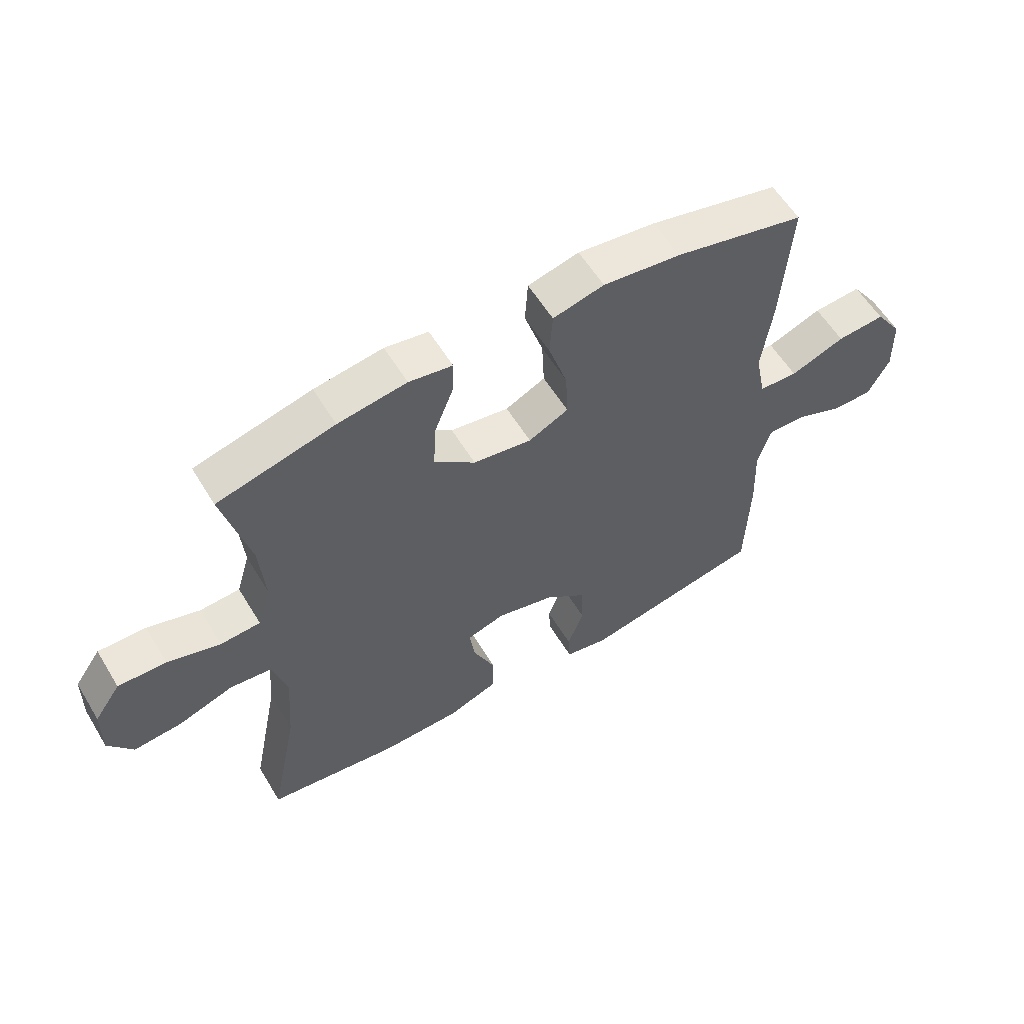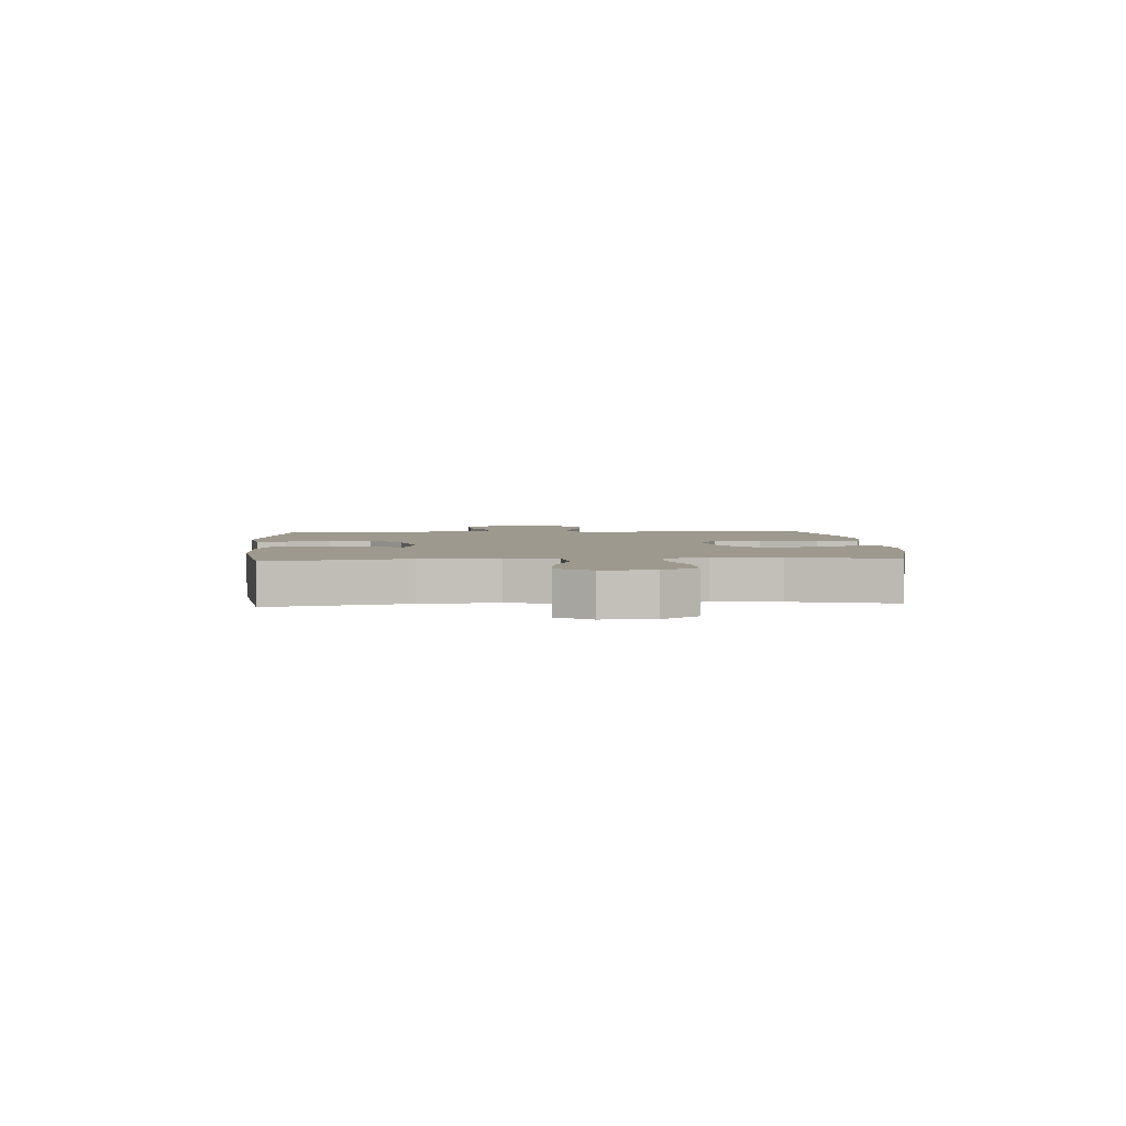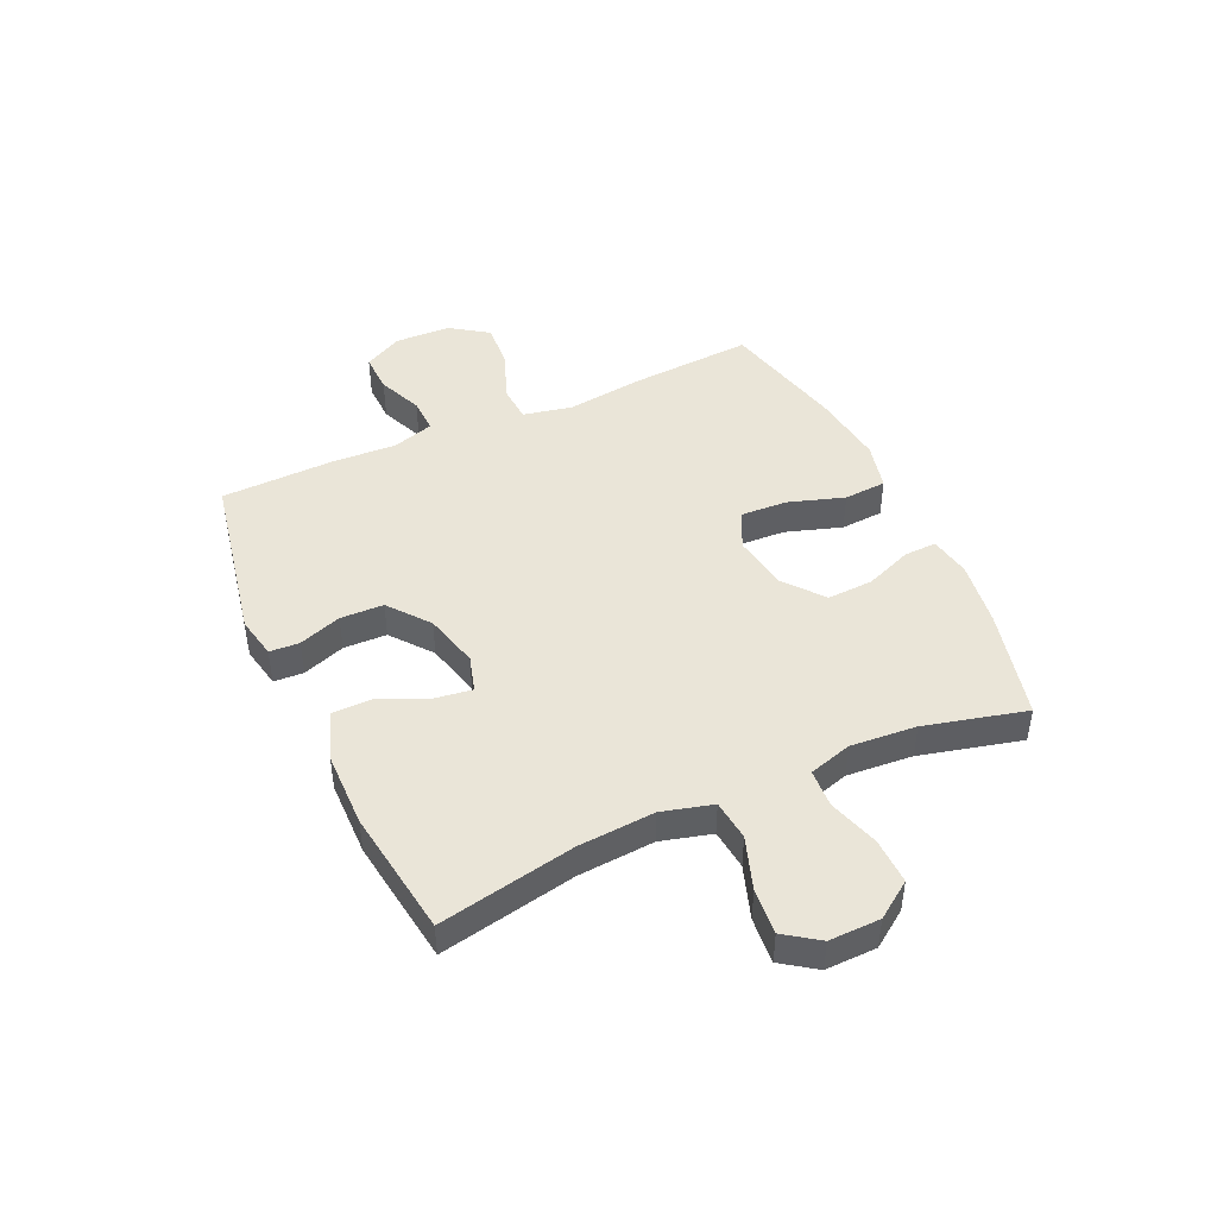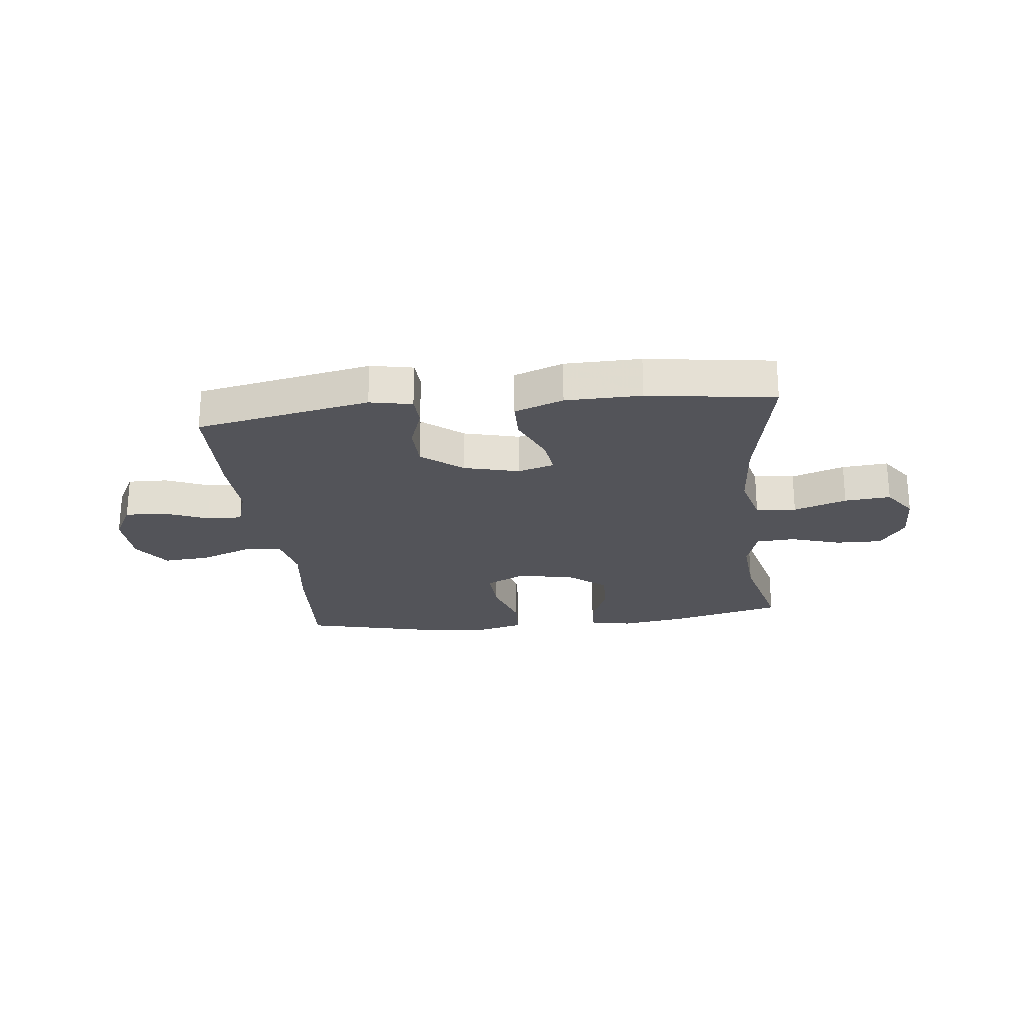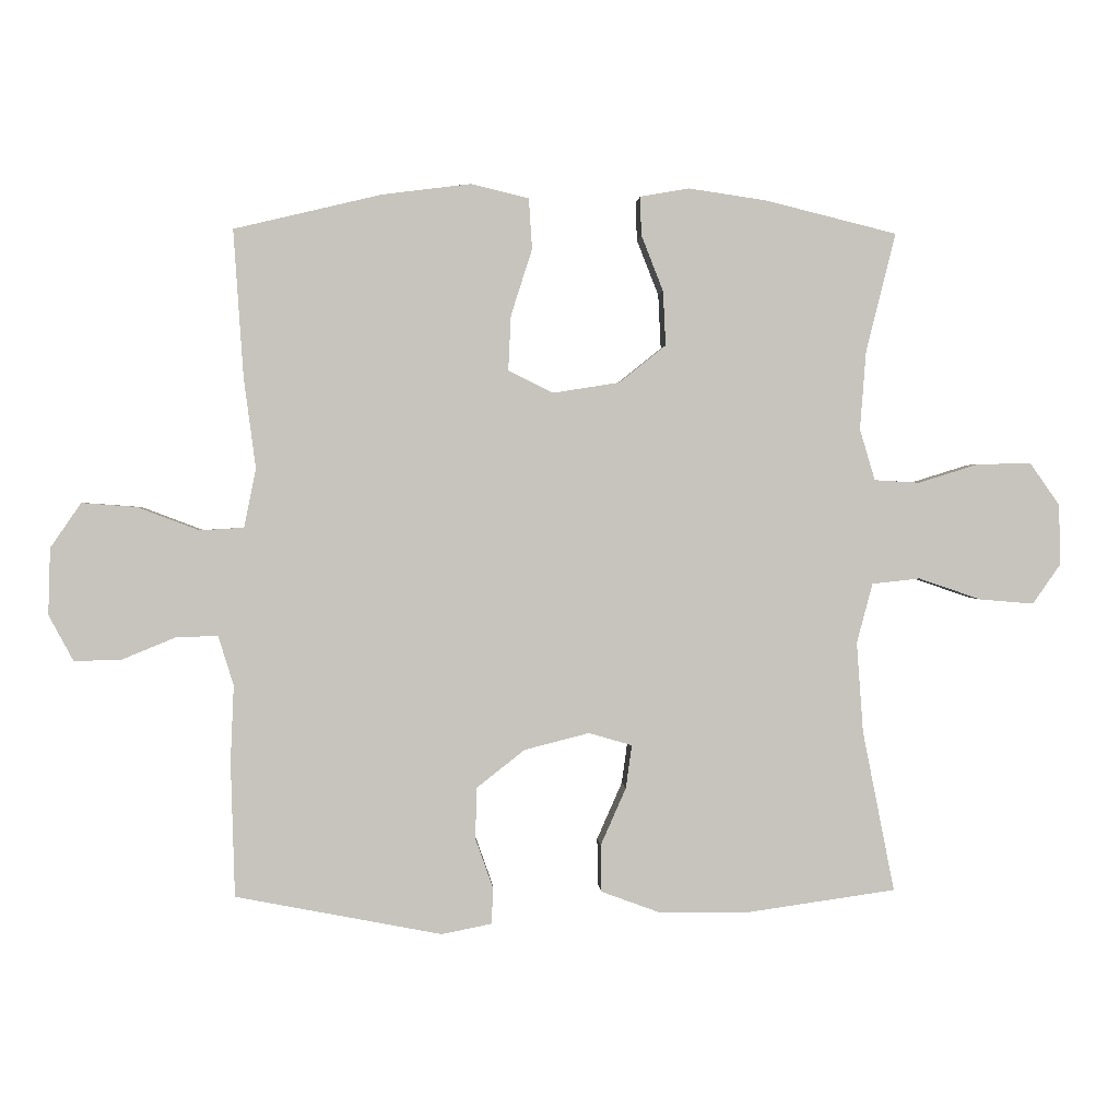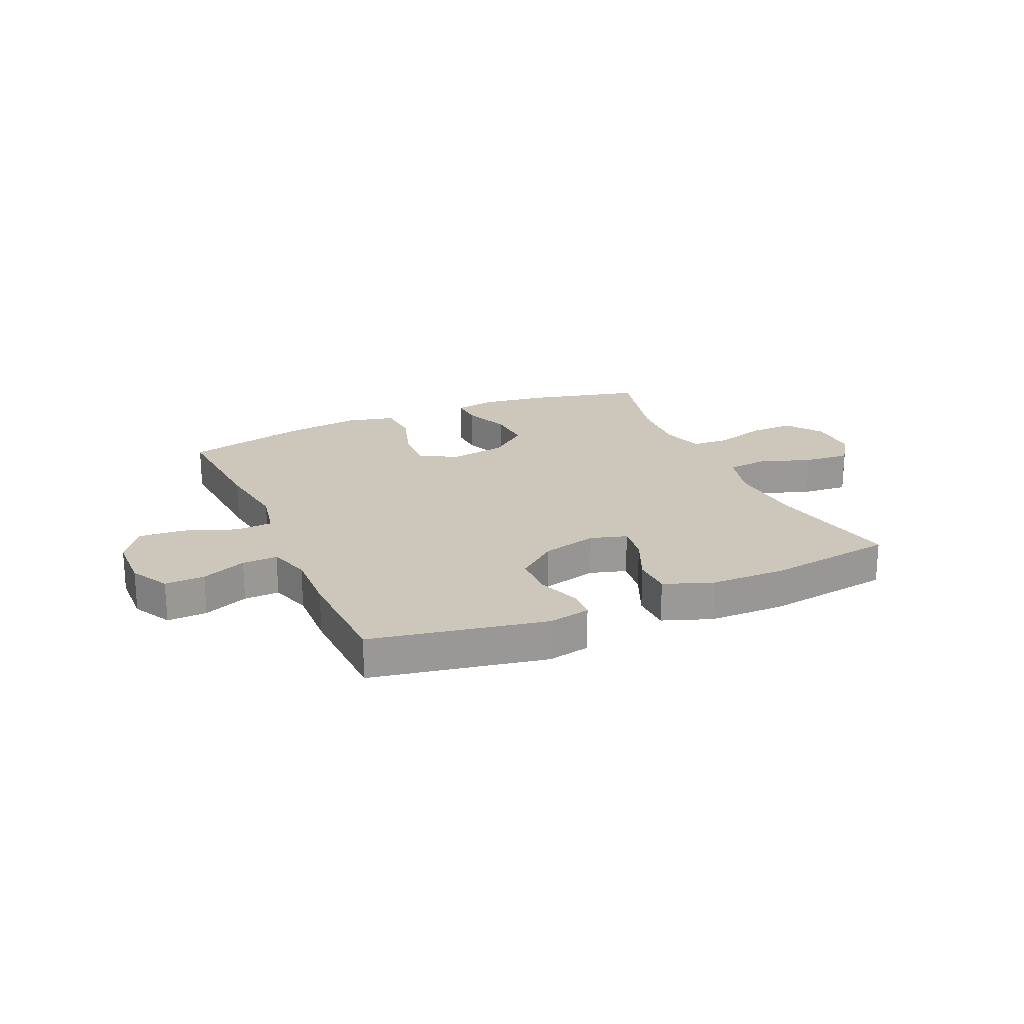
<metadata>
{"format":"obj","ext":"obj","renderer":"f3d","projection":"perspective","resolution":1024,"background":"white","views":[{"elev":58.3,"azim":-31.1,"up":"+Z"},{"elev":3.4,"azim":-94.1,"up":"+Y"},{"elev":45.2,"azim":-114.5,"up":"+Y"},{"elev":-23.7,"azim":-173.5,"up":"+Y"},{"elev":1.2,"azim":176.3,"up":"+Z"},{"elev":21.3,"azim":156.0,"up":"+Y"}]}
</metadata>
<code>
v -0.5 0.07 -0.5
v -0.452 0.07 -0.258
v -0.442 0.07 -0.122
v -0.466 0.07 -0.032
v -0.538 0.07 -0.024
v -0.632 0.07 -0.056
v -0.714 0.07 -0.063
v -0.756 0.07 -0.003
v -0.754 0.07 0.088
v -0.709 0.07 0.152
v -0.627 0.07 0.15
v -0.537 0.07 0.122
v -0.469 0.07 0.126
v -0.446 0.07 0.203
v -0.455 0.07 0.32
v -0.5 0.07 0.5
v -0.301 0.07 0.549
v -0.184 0.07 0.566
v -0.11 0.07 0.553
v -0.112 0.07 0.495
v -0.145 0.07 0.411
v -0.149 0.07 0.329
v -0.079 0.07 0.273
v 0.021 0.07 0.257
v 0.089 0.07 0.29
v 0.085 0.07 0.373
v 0.053 0.07 0.473
v 0.058 0.07 0.549
v 0.145 0.07 0.57
v 0.278 0.07 0.553
v 0.5 0.07 0.5
v 0.485 0.07 0.278
v 0.467 0.07 0.142
v 0.485 0.07 0.054
v 0.551 0.07 0.05
v 0.644 0.07 0.085
v 0.726 0.07 0.091
v 0.772 0.07 0.024
v 0.775 0.07 -0.076
v 0.738 0.07 -0.145
v 0.667 0.07 -0.143
v 0.587 0.07 -0.11
v 0.524 0.07 -0.108
v 0.501 0.07 -0.182
v 0.506 0.07 -0.298
v 0.5 0.07 -0.5
v 0.19 0.07 -0.56
v 0.115 0.07 -0.545
v 0.112 0.07 -0.492
v 0.139 0.07 -0.416
v 0.137 0.07 -0.339
v 0.065 0.07 -0.282
v -0.033 0.07 -0.257
v -0.098 0.07 -0.276
v -0.089 0.07 -0.341
v -0.051 0.07 -0.427
v -0.052 0.07 -0.498
v -0.139 0.07 -0.53
v -0.274 0.07 -0.532
v -0.5 0 -0.5
v -0.452 0 -0.258
v -0.442 0 -0.122
v -0.466 0 -0.032
v -0.538 0 -0.024
v -0.632 0 -0.056
v -0.714 0 -0.063
v -0.756 0 -0.003
v -0.754 0 0.088
v -0.709 0 0.152
v -0.627 0 0.15
v -0.537 0 0.122
v -0.469 0 0.126
v -0.446 0 0.203
v -0.455 0 0.32
v -0.5 0 0.5
v -0.301 0 0.549
v -0.184 0 0.566
v -0.11 0 0.553
v -0.112 0 0.495
v -0.145 0 0.411
v -0.149 0 0.329
v -0.079 0 0.273
v 0.021 0 0.257
v 0.089 0 0.29
v 0.085 0 0.373
v 0.053 0 0.473
v 0.058 0 0.549
v 0.145 0 0.57
v 0.278 0 0.553
v 0.5 0 0.5
v 0.485 0 0.278
v 0.467 0 0.142
v 0.485 0 0.054
v 0.551 0 0.05
v 0.644 0 0.085
v 0.726 0 0.091
v 0.772 0 0.024
v 0.775 0 -0.076
v 0.738 0 -0.145
v 0.667 0 -0.143
v 0.587 0 -0.11
v 0.524 0 -0.108
v 0.501 0 -0.182
v 0.506 0 -0.298
v 0.5 0 -0.5
v 0.19 0 -0.56
v 0.115 0 -0.545
v 0.112 0 -0.492
v 0.139 0 -0.416
v 0.137 0 -0.339
v 0.065 0 -0.282
v -0.033 0 -0.257
v -0.098 0 -0.276
v -0.089 0 -0.341
v -0.051 0 -0.427
v -0.052 0 -0.498
v -0.139 0 -0.53
v -0.274 0 -0.532
f 58 59 1 2
f 55 56 57 58
f 54 55 58 2
f 53 54 2 3
f 52 53 3 4
f 47 48 49 50
f 47 50 51
f 44 45 46 47
f 43 44 47 51
f 39 40 41 42
f 39 42 43
f 38 39 43
f 35 36 37 38
f 34 35 38 43
f 30 31 32 33
f 30 33 34
f 26 27 28 29
f 25 26 29 30
f 18 19 20 21
f 18 21 22
f 15 16 17 18
f 14 15 18 22
f 13 14 22 23
f 9 10 11 12
f 9 12 13
f 8 9 13
f 5 6 7 8
f 5 8 13 23
f 34 43 51 52
f 25 30 34 52
f 24 25 52 4
f 4 5 23 24
f 61 60 118 117
f 117 116 115 114
f 61 117 114 113
f 62 61 113 112
f 63 62 112 111
f 109 108 107 106
f 110 109 106
f 106 105 104 103
f 110 106 103 102
f 101 100 99 98
f 102 101 98
f 102 98 97
f 97 96 95 94
f 102 97 94 93
f 92 91 90 89
f 93 92 89
f 88 87 86 85
f 89 88 85 84
f 80 79 78 77
f 81 80 77
f 77 76 75 74
f 81 77 74 73
f 82 81 73 72
f 71 70 69 68
f 72 71 68
f 72 68 67
f 67 66 65 64
f 82 72 67 64
f 111 110 102 93
f 111 93 89 84
f 63 111 84 83
f 83 82 64 63
f 1 60 61 2
f 2 61 62 3
f 3 62 63 4
f 4 63 64 5
f 5 64 65 6
f 6 65 66 7
f 7 66 67 8
f 8 67 68 9
f 9 68 69 10
f 10 69 70 11
f 11 70 71 12
f 12 71 72 13
f 13 72 73 14
f 14 73 74 15
f 15 74 75 16
f 16 75 76 17
f 17 76 77 18
f 18 77 78 19
f 19 78 79 20
f 20 79 80 21
f 21 80 81 22
f 22 81 82 23
f 23 82 83 24
f 24 83 84 25
f 25 84 85 26
f 26 85 86 27
f 27 86 87 28
f 28 87 88 29
f 29 88 89 30
f 30 89 90 31
f 31 90 91 32
f 32 91 92 33
f 33 92 93 34
f 34 93 94 35
f 35 94 95 36
f 36 95 96 37
f 37 96 97 38
f 38 97 98 39
f 39 98 99 40
f 40 99 100 41
f 41 100 101 42
f 42 101 102 43
f 43 102 103 44
f 44 103 104 45
f 45 104 105 46
f 46 105 106 47
f 47 106 107 48
f 48 107 108 49
f 49 108 109 50
f 50 109 110 51
f 51 110 111 52
f 52 111 112 53
f 53 112 113 54
f 54 113 114 55
f 55 114 115 56
f 56 115 116 57
f 57 116 117 58
f 58 117 118 59
f 59 118 60 1

</code>
